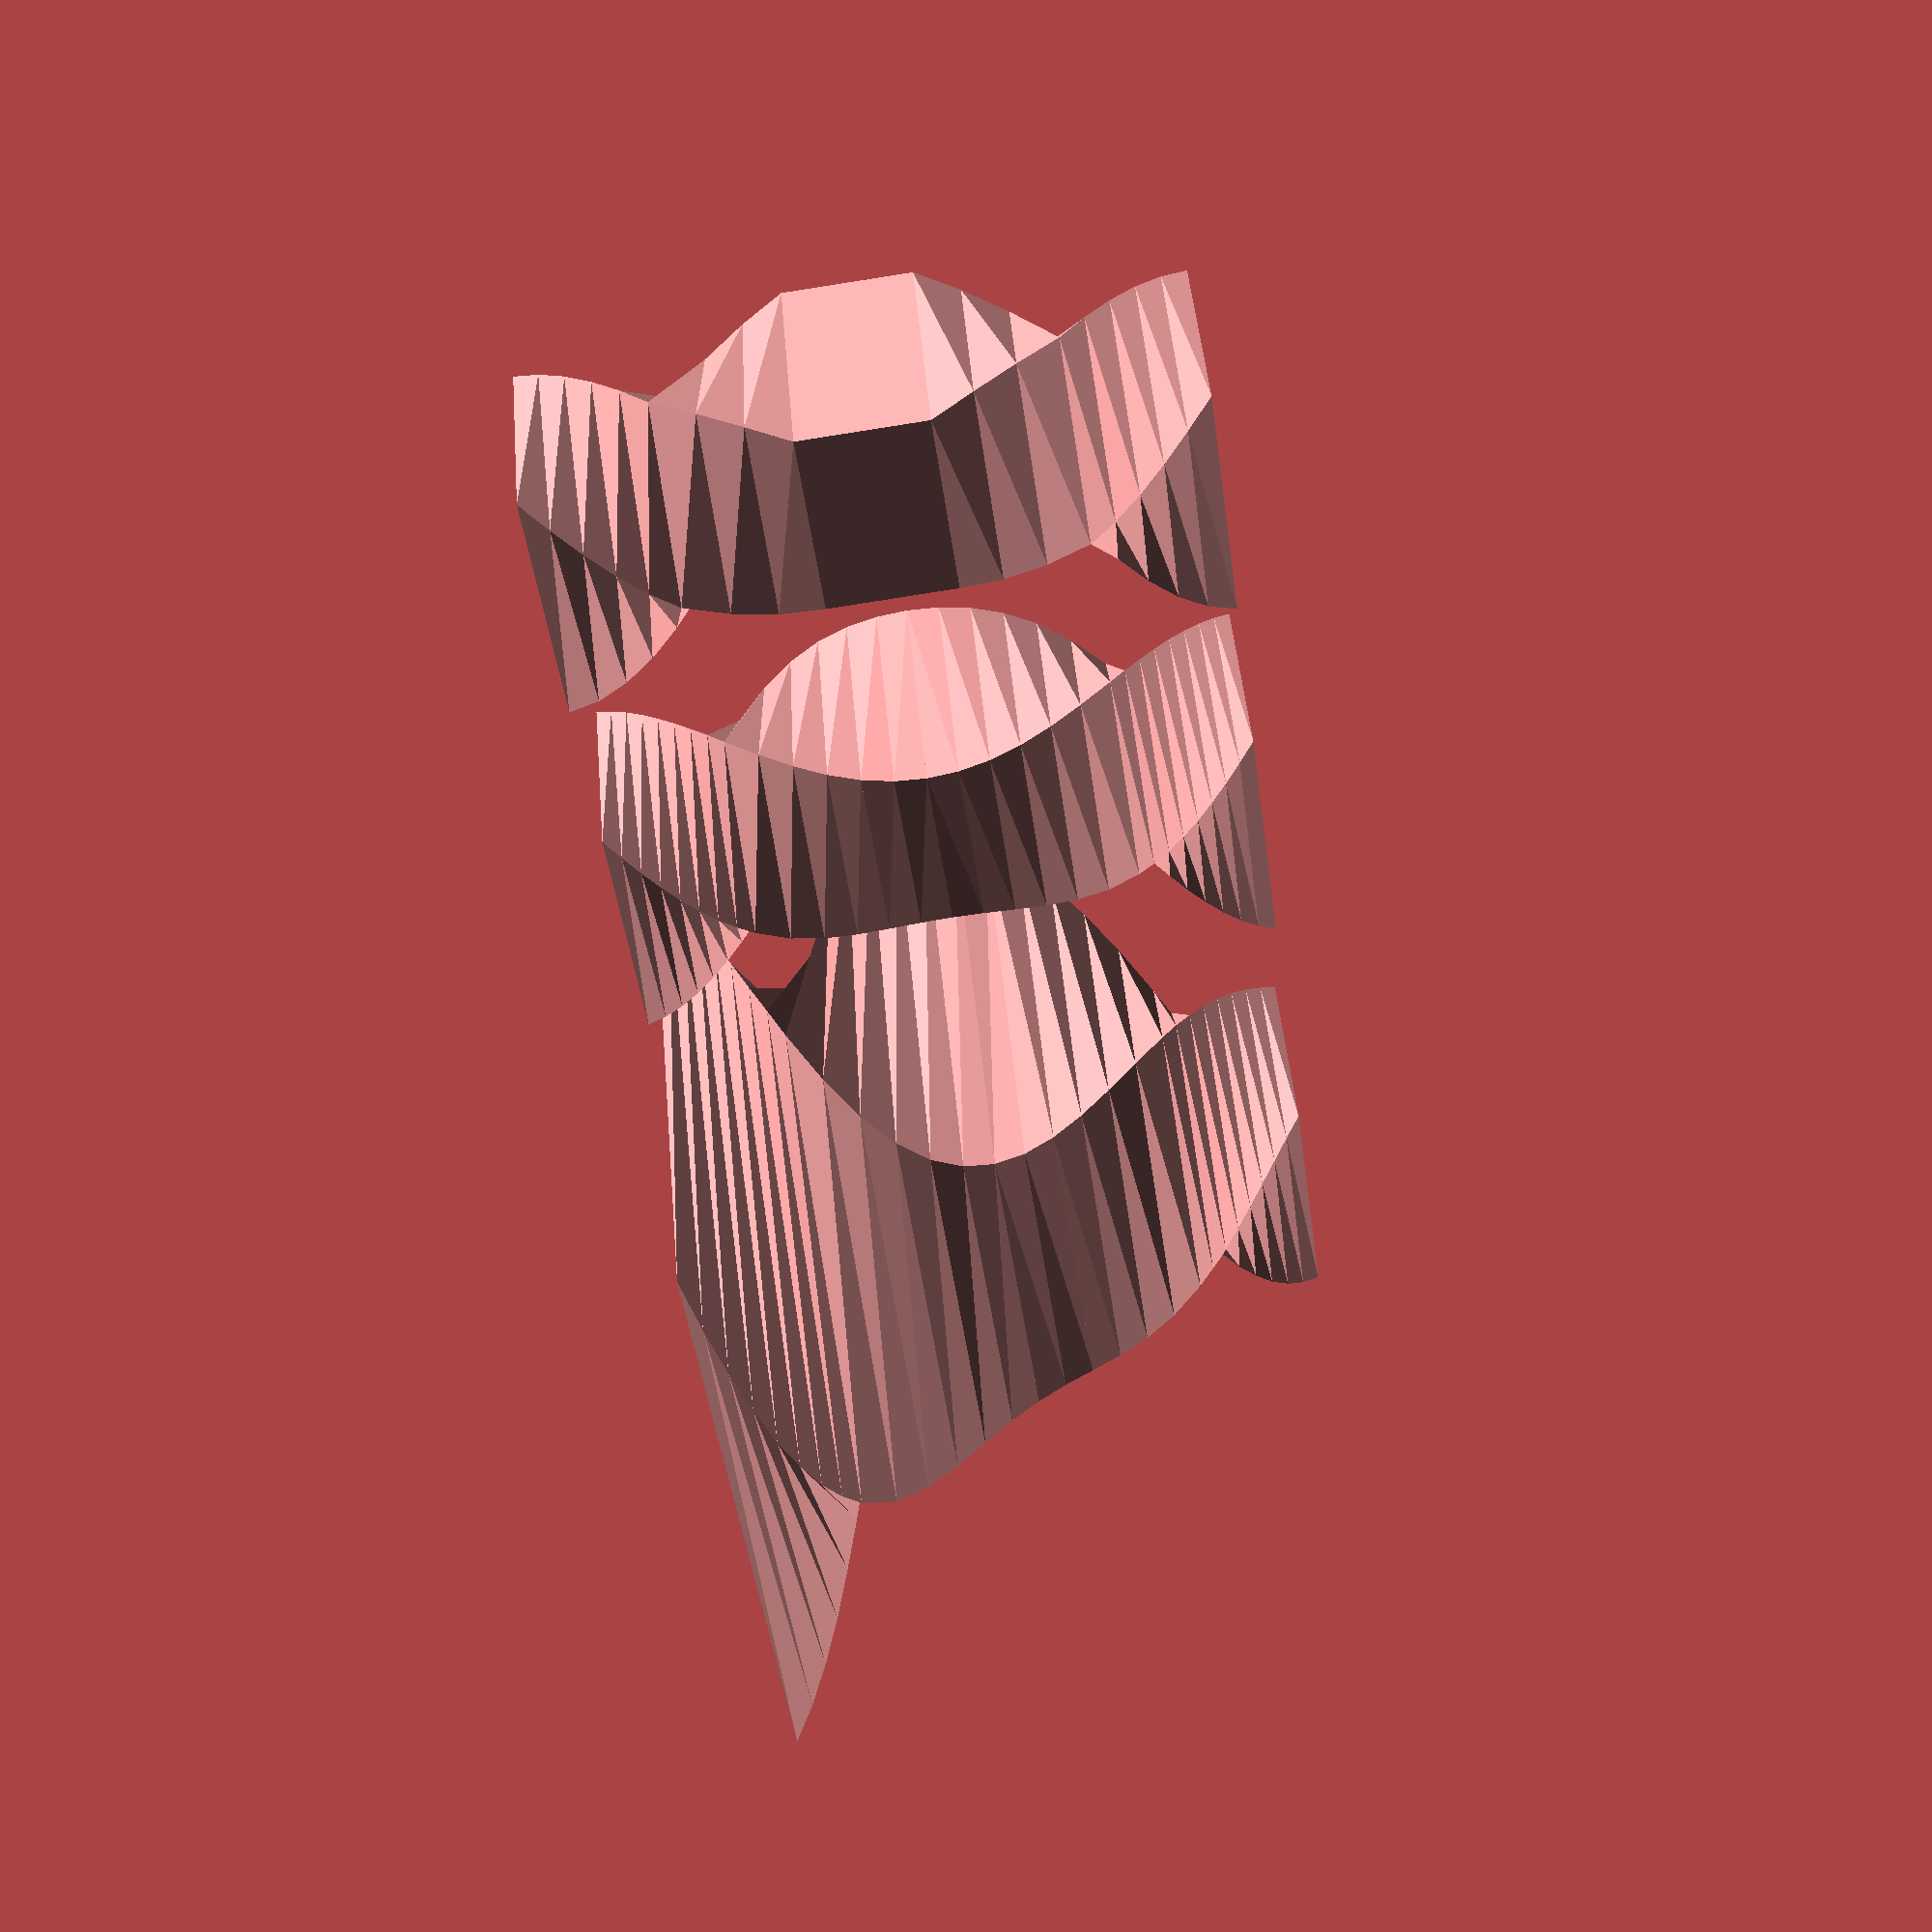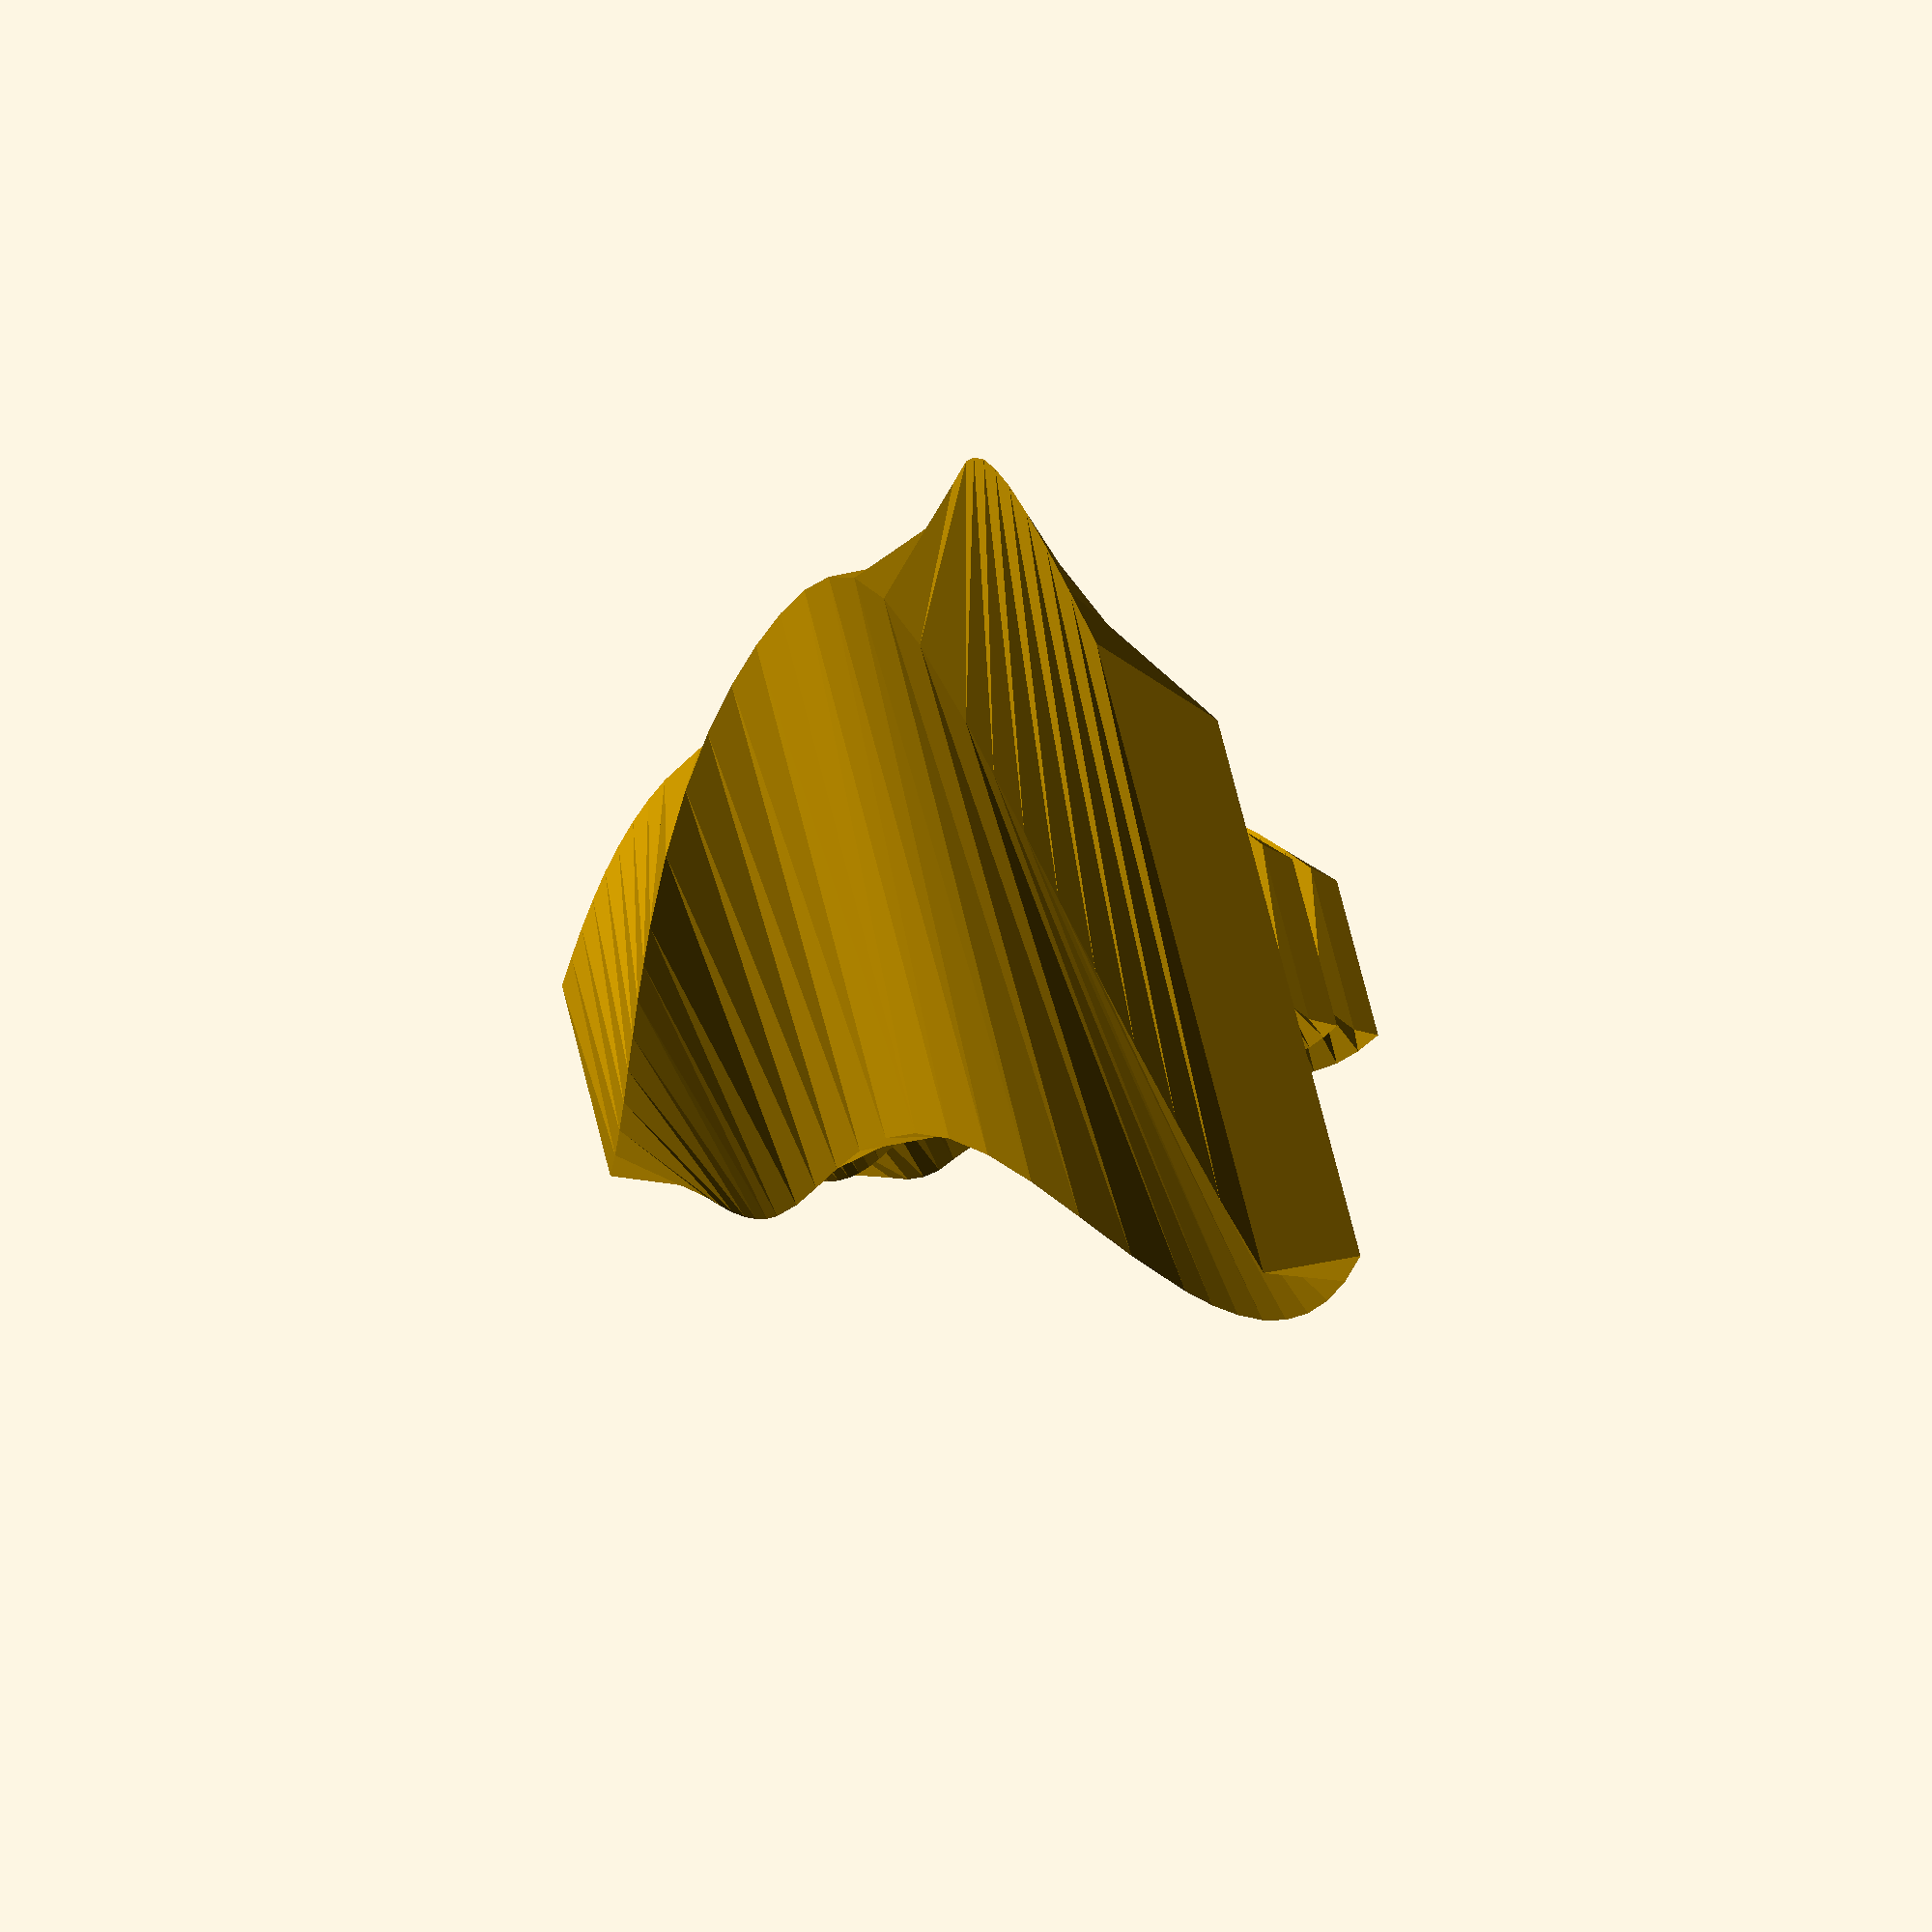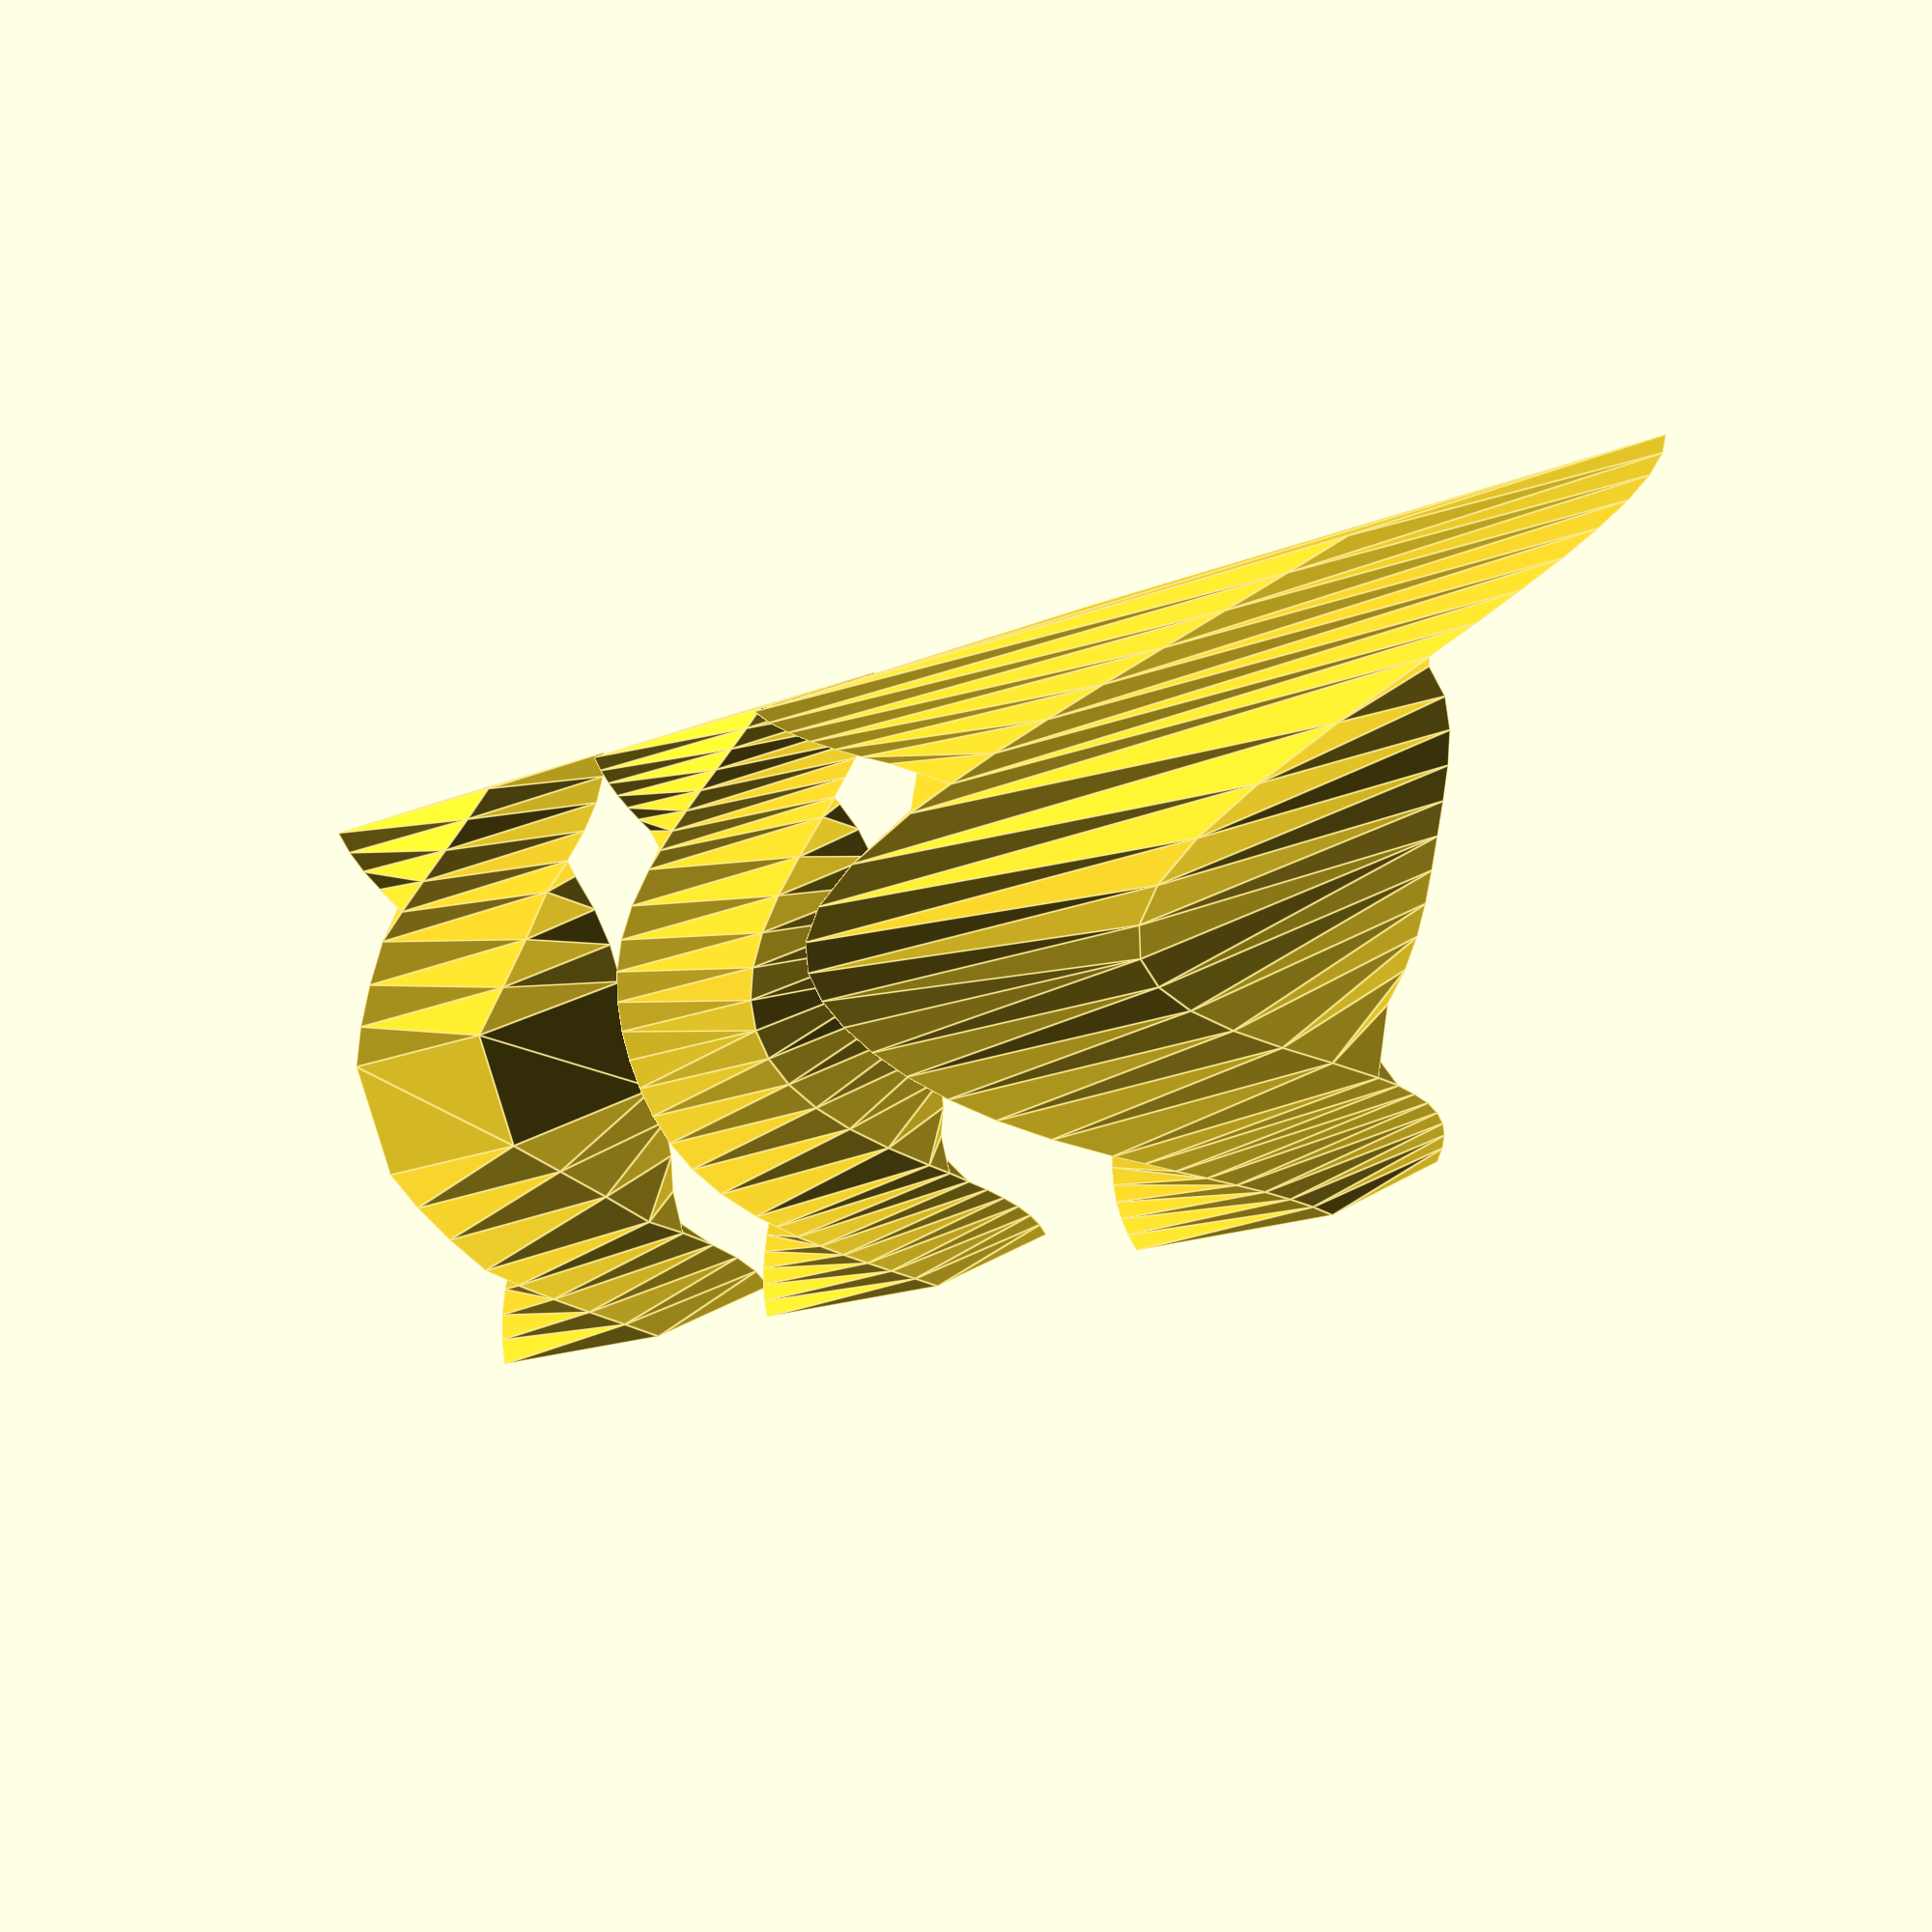
<openscad>
//Linear Extrude with Twist as an interpolated function
// This module does not need to be modified,
// - unless default parameters want to be changed
// - or additional parameters want to be forwarded (e.g. slices,...)
module linear_extrude_ft(height=1,isteps=20,scale=1){
  //union of piecewise generated extrudes
  union(){
    for(i = [ 0: 1: isteps-1]){
      //each new piece needs to be adjusted for height
      translate([0,0,i*height/isteps])
       linear_extrude(
        height=height/isteps,
        twist=f_left((i+1)/isteps)-f_left((i)/isteps),
        scale=(1-(1-scale)*(i+1)/isteps)/(1-(1-scale)*i/isteps)
       )
        //Rotate to next start point
        rotate([0,0,-f_left(i/isteps)])
         //Scale to end of last piece size
         scale(1-(1-scale)*(i/isteps))
          obj2D_left();
    }
  }
}
// This function defines the twist function
// - Function name must not be modified
// - Modify the contents/return value to define the function
function f_left(x) =
  let(twist=90,span=180,start=0)
  twist*sin(x*span+start);
// This module defines the base 2D object to be extruded
// - Function name must not be modified
// - Modify the contents to define the base 2D object
module obj2D_left(){
  translate([-4,-3])
   square([12,9]);
}
//Left rendered object demonstrating the interpolation steps
translate([-20,0])
linear_extrude_ft(height=30,isteps=5);
linear_extrude_ft(height=30);
//Right rendered object demonstrating the scale inclusion
translate([25,0])
linear_extrude_ft(height=30,scale=3);

</openscad>
<views>
elev=78.1 azim=212.7 roll=98.9 proj=p view=wireframe
elev=56.6 azim=127.1 roll=288.4 proj=p view=solid
elev=85.7 azim=39.8 roll=16.9 proj=p view=edges
</views>
